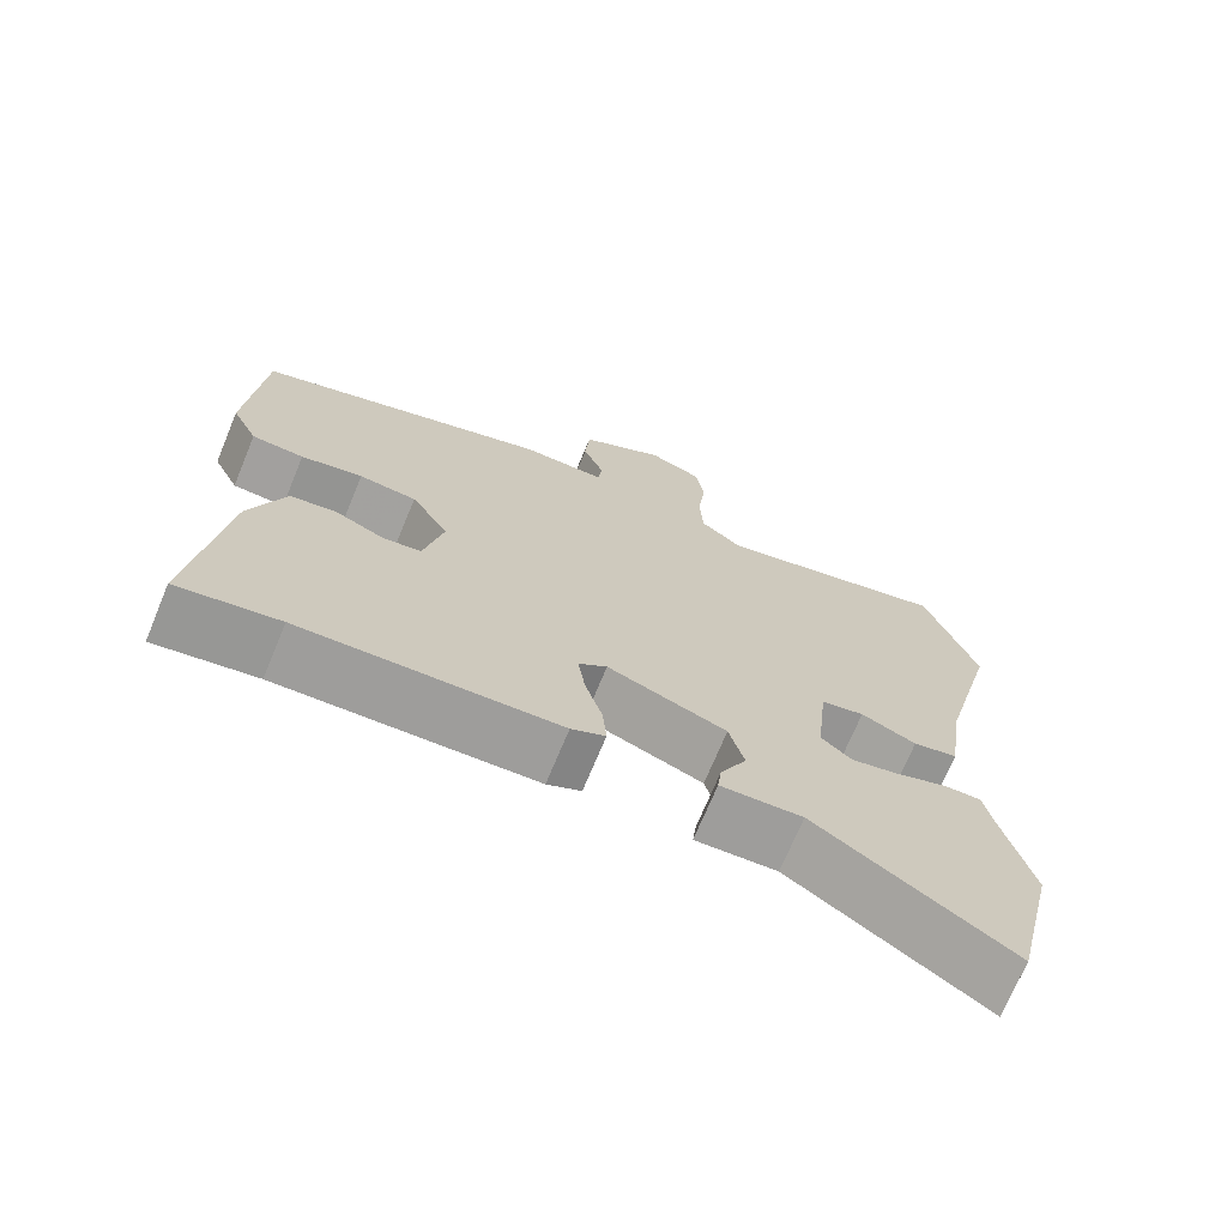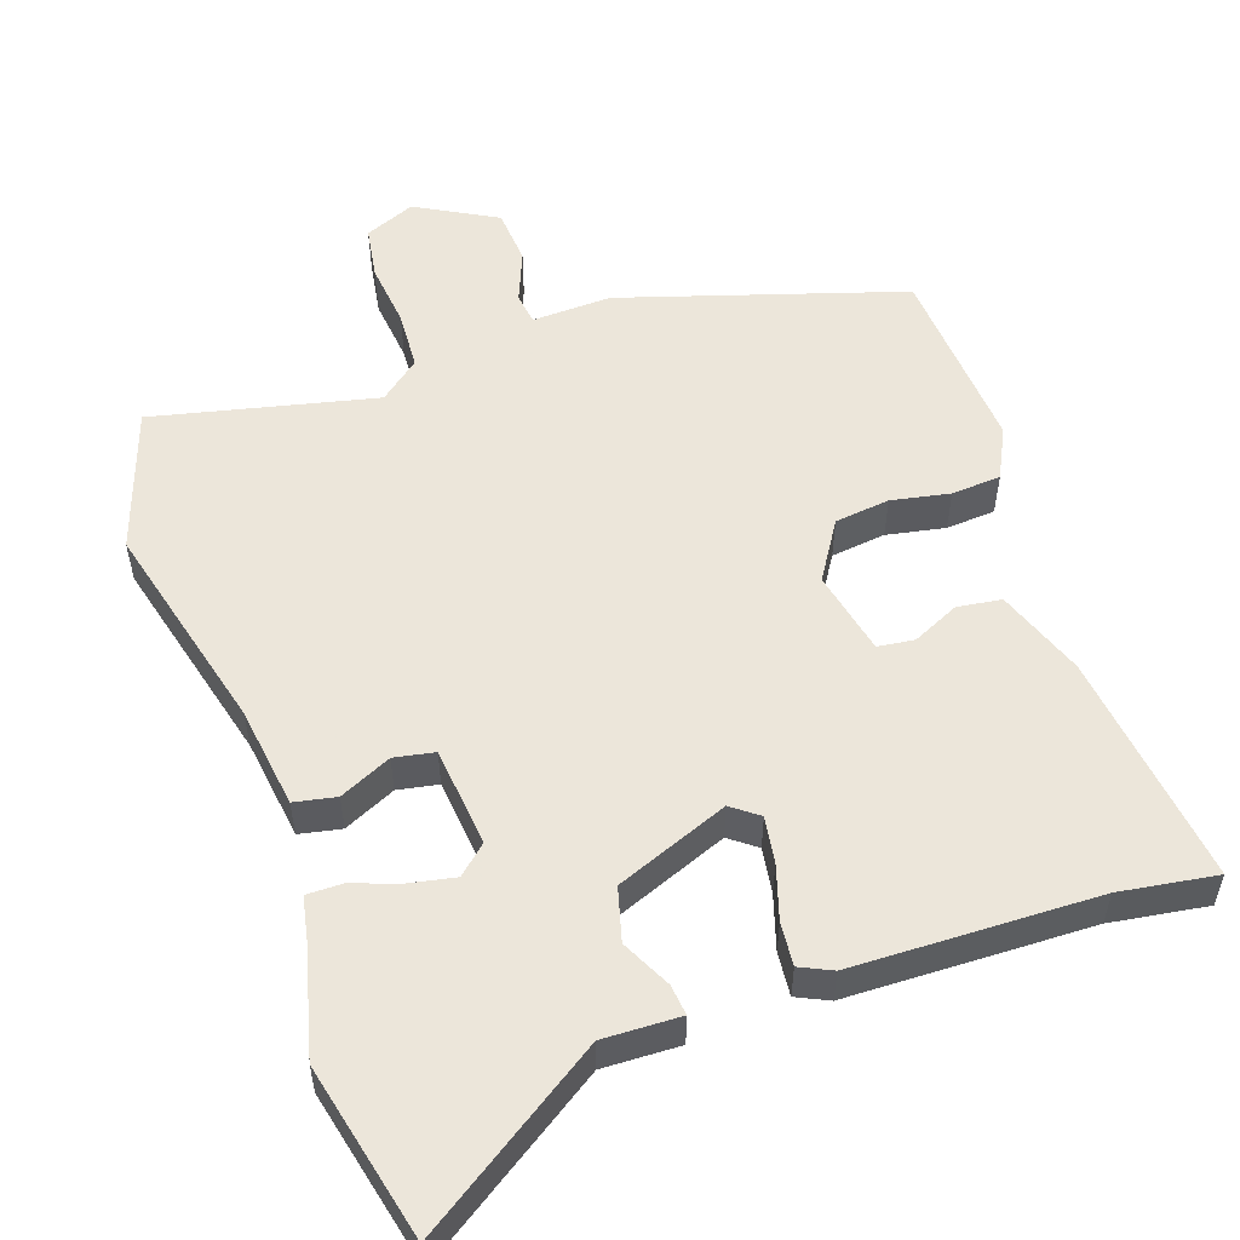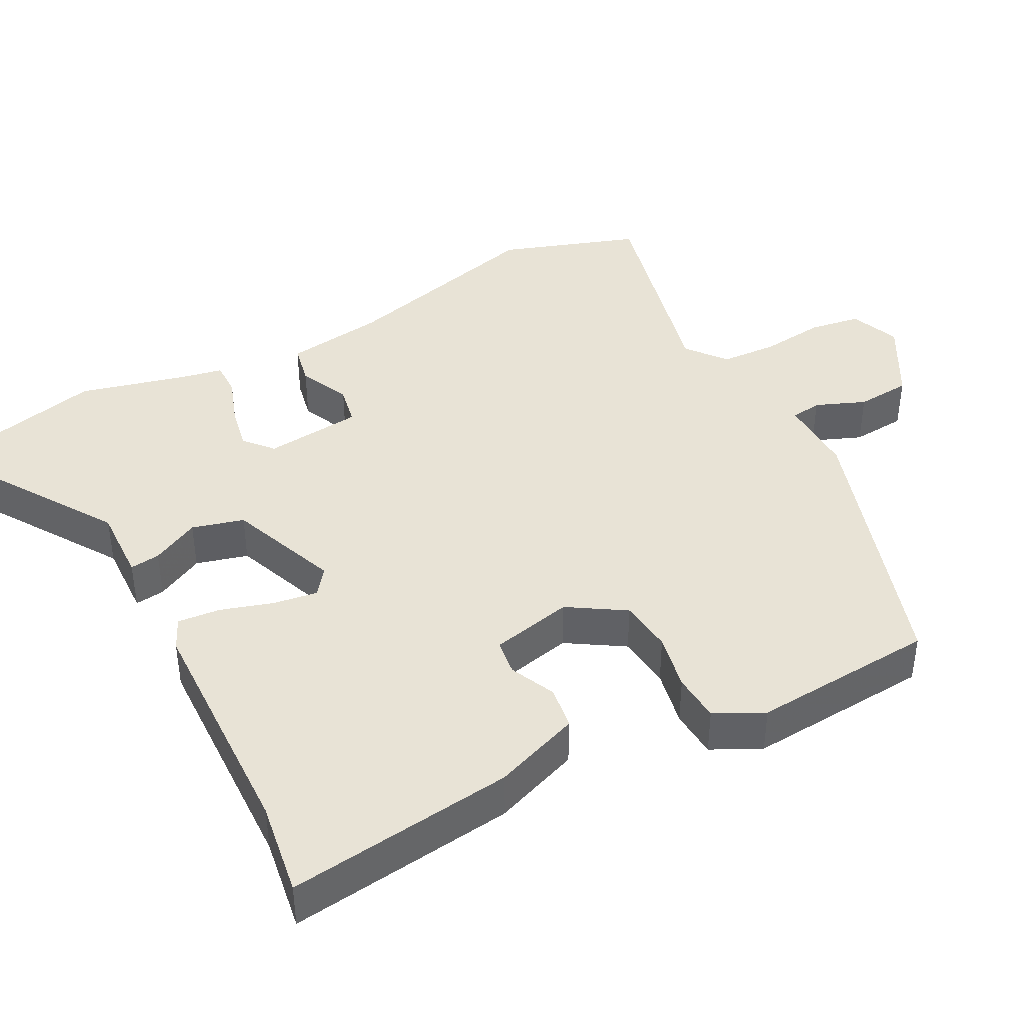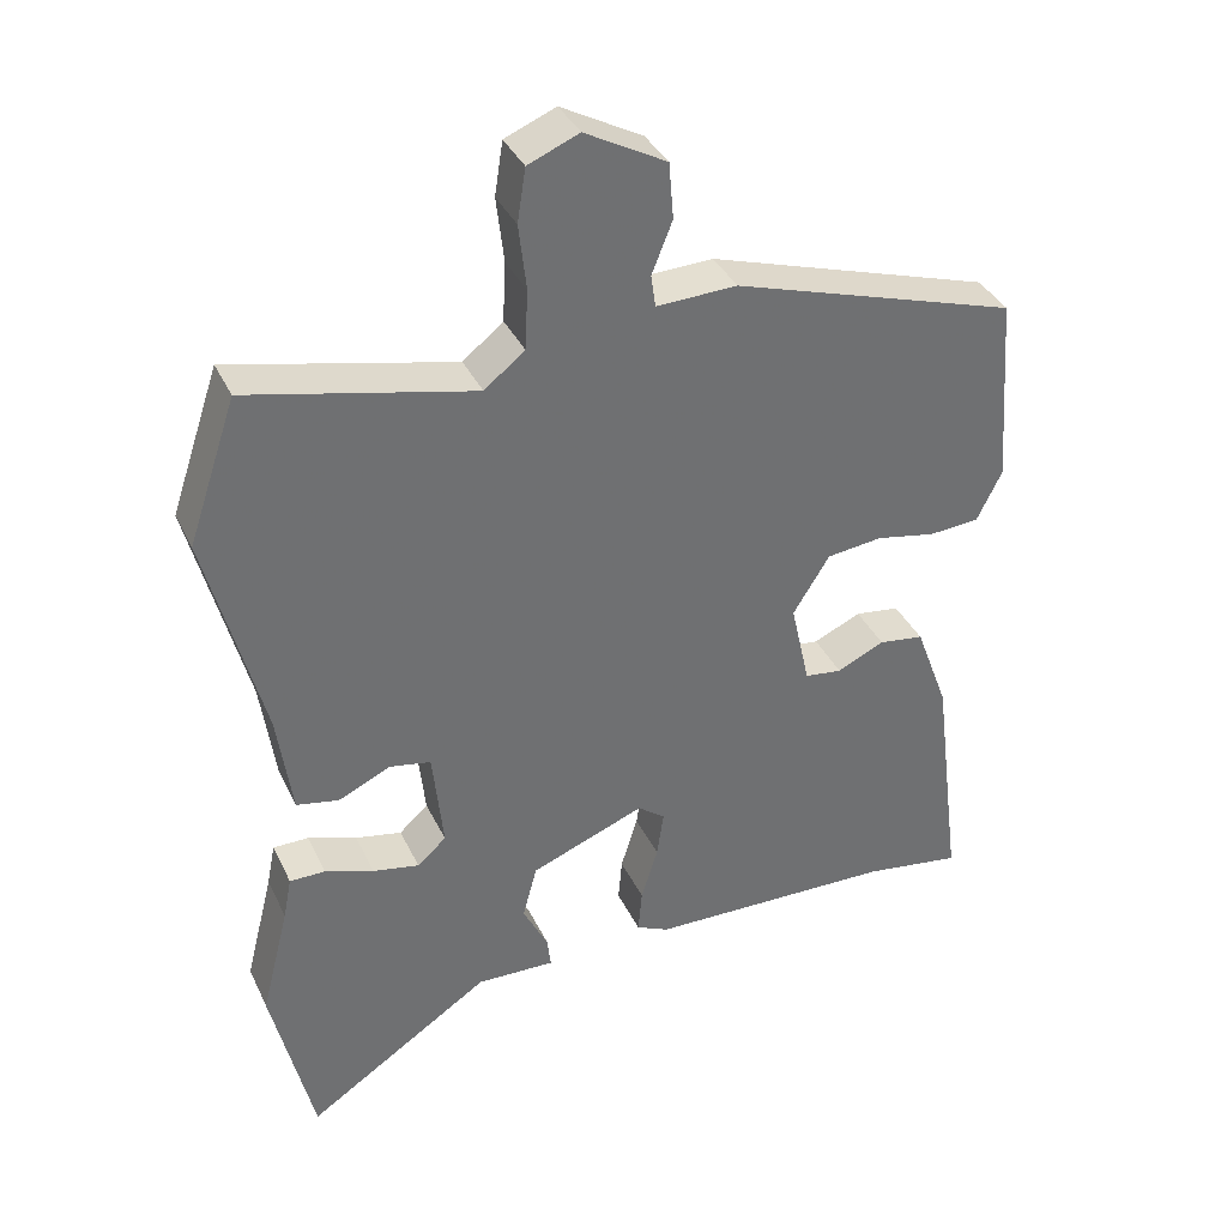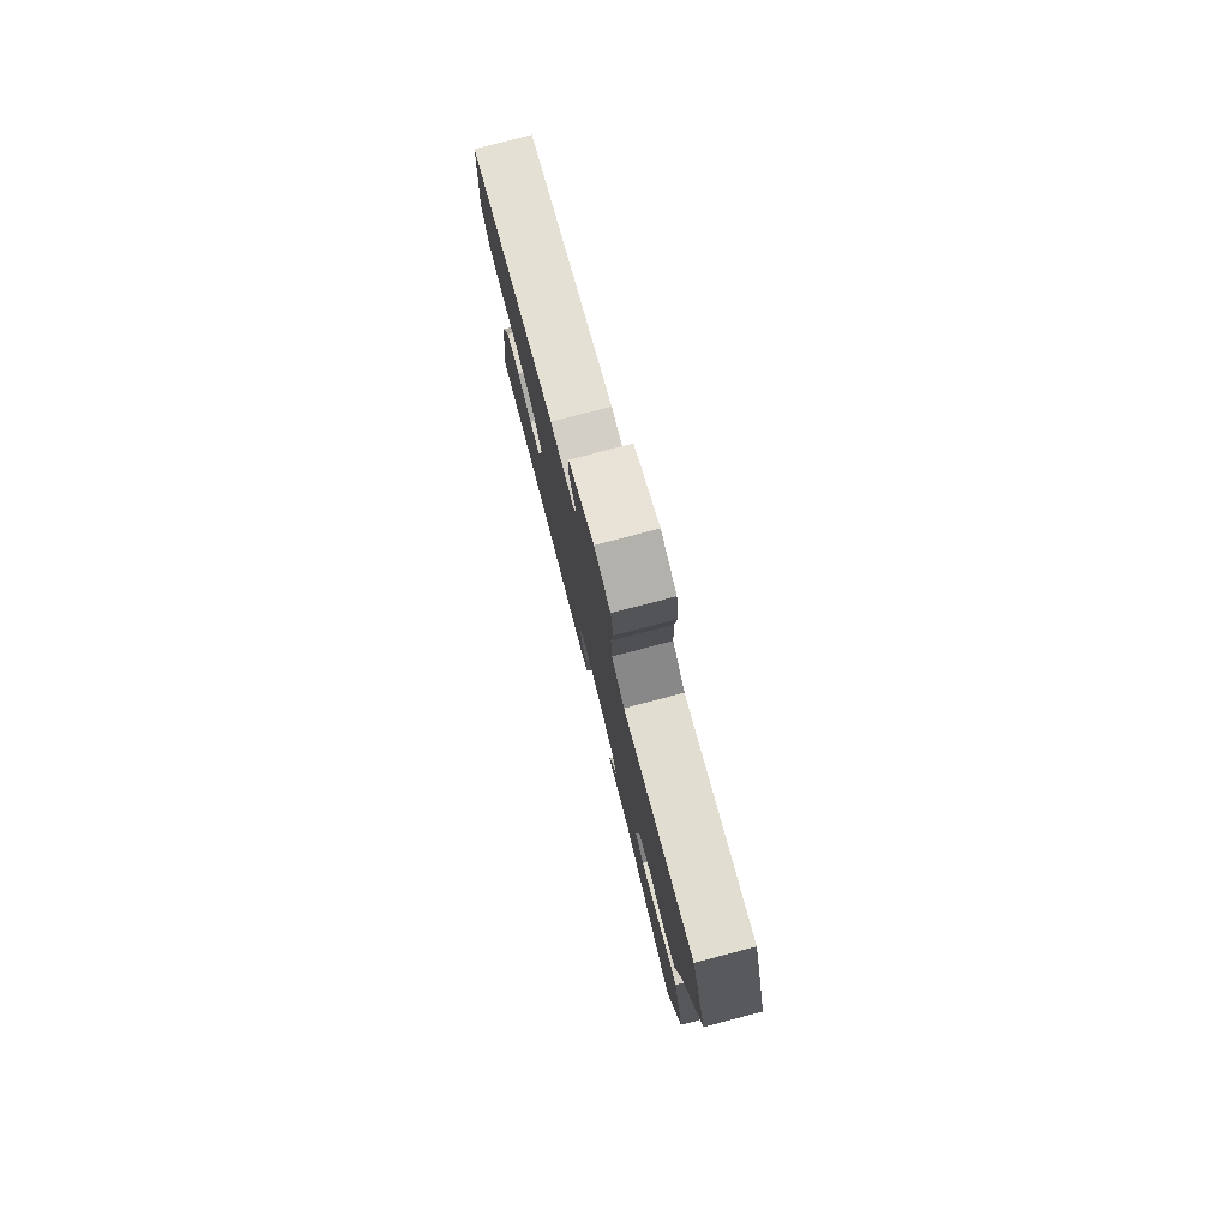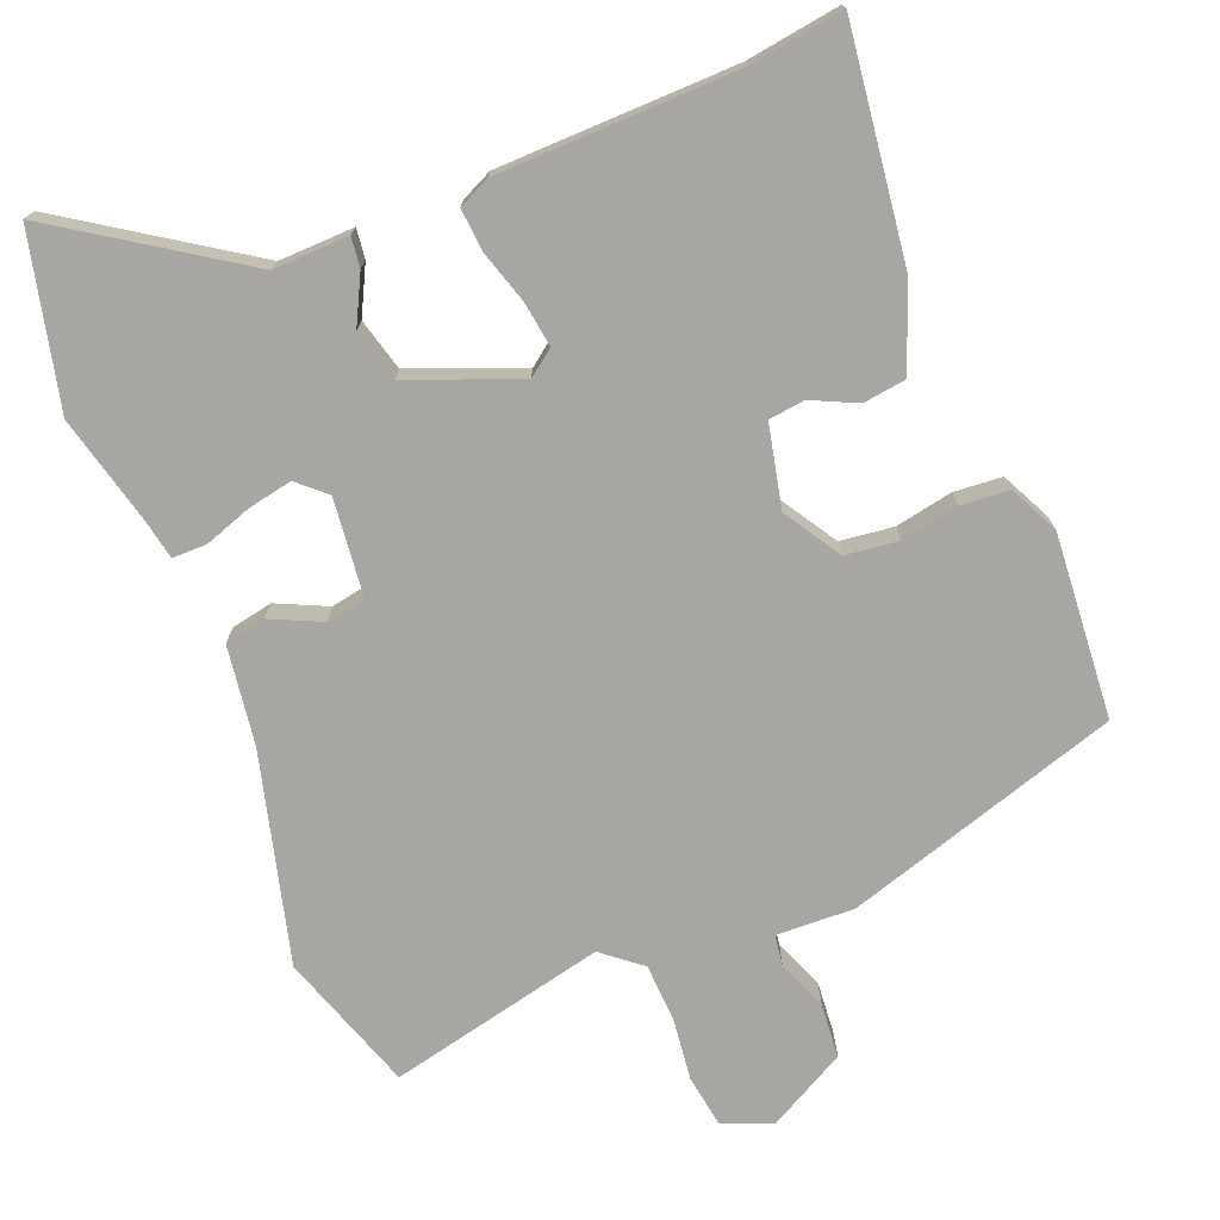
<metadata>
{"format":"obj","ext":"obj","renderer":"f3d","projection":"perspective","resolution":1024,"background":"white","views":[{"elev":-70.9,"azim":-22.5,"up":"+Z"},{"elev":54.6,"azim":161.2,"up":"+Y"},{"elev":41.9,"azim":-117.5,"up":"+Y"},{"elev":36.7,"azim":156.9,"up":"+Z"},{"elev":79.4,"azim":75.4,"up":"+Z"},{"elev":-74.2,"azim":-158.2,"up":"+Y"}]}
</metadata>
<code>
v 0.488 0.07 0.535
v 0.552 0.07 0.346
v 0.478 0.07 0.062
v 0.459 0.07 -0.073
v 0.403 0.07 -0.084
v 0.334 0.07 -0.052
v 0.28 0.07 -0.062
v 0.266 0.07 -0.195
v 0.304 0.07 -0.229
v 0.365 0.07 -0.217
v 0.429 0.07 -0.195
v 0.476 0.07 -0.195
v 0.487 0.07 -0.251
v 0.524 0.07 -0.398
v 0.469 0.07 -0.632
v 0.225 0.07 -0.47
v 0.122 0.07 -0.473
v 0.127 0.07 -0.432
v 0.16 0.07 -0.367
v 0.141 0.07 -0.296
v -0.009 0.07 -0.237
v -0.045 0.07 -0.264
v -0.036 0.07 -0.325
v -0.014 0.07 -0.397
v -0.009 0.07 -0.455
v -0.052 0.07 -0.475
v -0.377 0.07 -0.482
v -0.506 0.07 -0.501
v -0.466 0.07 -0.19
v -0.422 0.07 -0.072
v -0.363 0.07 -0.064
v -0.301 0.07 -0.093
v -0.252 0.07 -0.087
v -0.227 0.07 0.025
v -0.275 0.07 0.102
v -0.348 0.07 0.111
v -0.426 0.07 0.096
v -0.492 0.07 0.101
v -0.525 0.07 0.168
v -0.506 0.07 0.419
v -0.131 0.07 0.535
v -0.025 0.07 0.531
v -0.019 0.07 0.573
v -0.046 0.07 0.641
v -0.04 0.07 0.715
v 0.067 0.07 0.773
v 0.134 0.07 0.745
v 0.145 0.07 0.675
v 0.135 0.07 0.589
v 0.139 0.07 0.511
v 0.192 0.07 0.468
v 0.488 0 0.535
v 0.552 0 0.346
v 0.478 0 0.062
v 0.459 0 -0.073
v 0.403 0 -0.084
v 0.334 0 -0.052
v 0.28 0 -0.062
v 0.266 0 -0.195
v 0.304 0 -0.229
v 0.365 0 -0.217
v 0.429 0 -0.195
v 0.476 0 -0.195
v 0.487 0 -0.251
v 0.524 0 -0.398
v 0.469 0 -0.632
v 0.225 0 -0.47
v 0.122 0 -0.473
v 0.127 0 -0.432
v 0.16 0 -0.367
v 0.141 0 -0.296
v -0.009 0 -0.237
v -0.045 0 -0.264
v -0.036 0 -0.325
v -0.014 0 -0.397
v -0.009 0 -0.455
v -0.052 0 -0.475
v -0.377 0 -0.482
v -0.506 0 -0.501
v -0.466 0 -0.19
v -0.422 0 -0.072
v -0.363 0 -0.064
v -0.301 0 -0.093
v -0.252 0 -0.087
v -0.227 0 0.025
v -0.275 0 0.102
v -0.348 0 0.111
v -0.426 0 0.096
v -0.492 0 0.101
v -0.525 0 0.168
v -0.506 0 0.419
v -0.131 0 0.535
v -0.025 0 0.531
v -0.019 0 0.573
v -0.046 0 0.641
v -0.04 0 0.715
v 0.067 0 0.773
v 0.134 0 0.745
v 0.145 0 0.675
v 0.135 0 0.589
v 0.139 0 0.511
v 0.192 0 0.468
f 47 48 49
f 46 47 49
f 45 46 49
f 44 45 49
f 43 44 49
f 42 43 49 50
f 42 50 51
f 41 42 51
f 40 41 51
f 39 40 51
f 38 39 51
f 37 38 51
f 36 37 51
f 30 31 32
f 29 30 32
f 28 29 32
f 27 28 32
f 27 32 33
f 26 27 33
f 25 26 33
f 24 25 33
f 23 24 33
f 22 23 33 34
f 16 17 18 19
f 16 19 20
f 15 16 20
f 14 15 20
f 13 14 20
f 12 13 20
f 11 12 20
f 10 11 20
f 9 10 20
f 8 9 20 21
f 3 4 5 6
f 3 6 7
f 1 2 3
f 51 1 3
f 36 51 3
f 35 36 3
f 21 22 34 35
f 7 8 21 35
f 3 7 35
f 100 99 98
f 100 98 97
f 100 97 96
f 100 96 95
f 100 95 94
f 101 100 94 93
f 102 101 93
f 102 93 92
f 102 92 91
f 102 91 90
f 102 90 89
f 102 89 88
f 102 88 87
f 83 82 81
f 83 81 80
f 83 80 79
f 83 79 78
f 84 83 78
f 84 78 77
f 84 77 76
f 84 76 75
f 84 75 74
f 85 84 74 73
f 70 69 68 67
f 71 70 67
f 71 67 66
f 71 66 65
f 71 65 64
f 71 64 63
f 71 63 62
f 71 62 61
f 71 61 60
f 72 71 60 59
f 57 56 55 54
f 58 57 54
f 54 53 52
f 54 52 102
f 54 102 87
f 54 87 86
f 86 85 73 72
f 86 72 59 58
f 86 58 54
f 1 52 53 2
f 2 53 54 3
f 3 54 55 4
f 4 55 56 5
f 5 56 57 6
f 6 57 58 7
f 7 58 59 8
f 8 59 60 9
f 9 60 61 10
f 10 61 62 11
f 11 62 63 12
f 12 63 64 13
f 13 64 65 14
f 14 65 66 15
f 15 66 67 16
f 16 67 68 17
f 17 68 69 18
f 18 69 70 19
f 19 70 71 20
f 20 71 72 21
f 21 72 73 22
f 22 73 74 23
f 23 74 75 24
f 24 75 76 25
f 25 76 77 26
f 26 77 78 27
f 27 78 79 28
f 28 79 80 29
f 29 80 81 30
f 30 81 82 31
f 31 82 83 32
f 32 83 84 33
f 33 84 85 34
f 34 85 86 35
f 35 86 87 36
f 36 87 88 37
f 37 88 89 38
f 38 89 90 39
f 39 90 91 40
f 40 91 92 41
f 41 92 93 42
f 42 93 94 43
f 43 94 95 44
f 44 95 96 45
f 45 96 97 46
f 46 97 98 47
f 47 98 99 48
f 48 99 100 49
f 49 100 101 50
f 50 101 102 51
f 51 102 52 1

</code>
